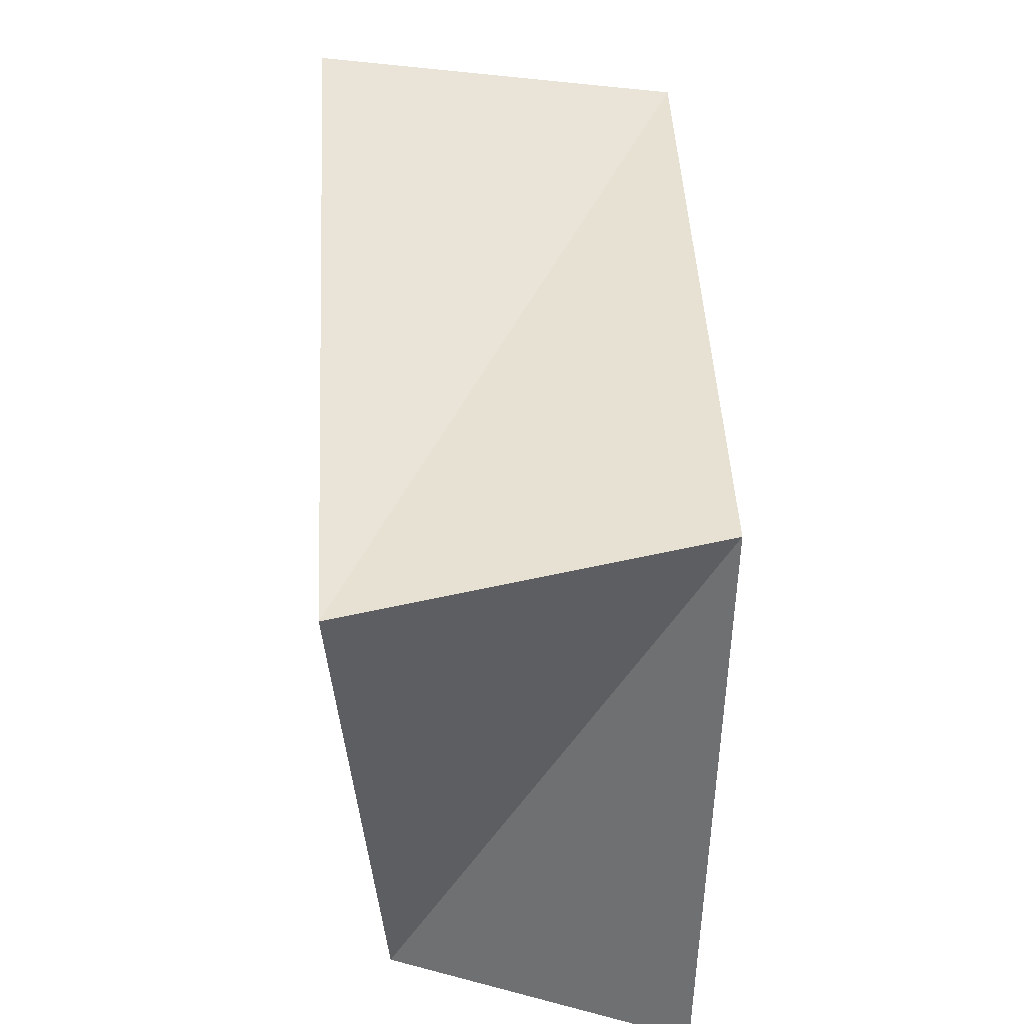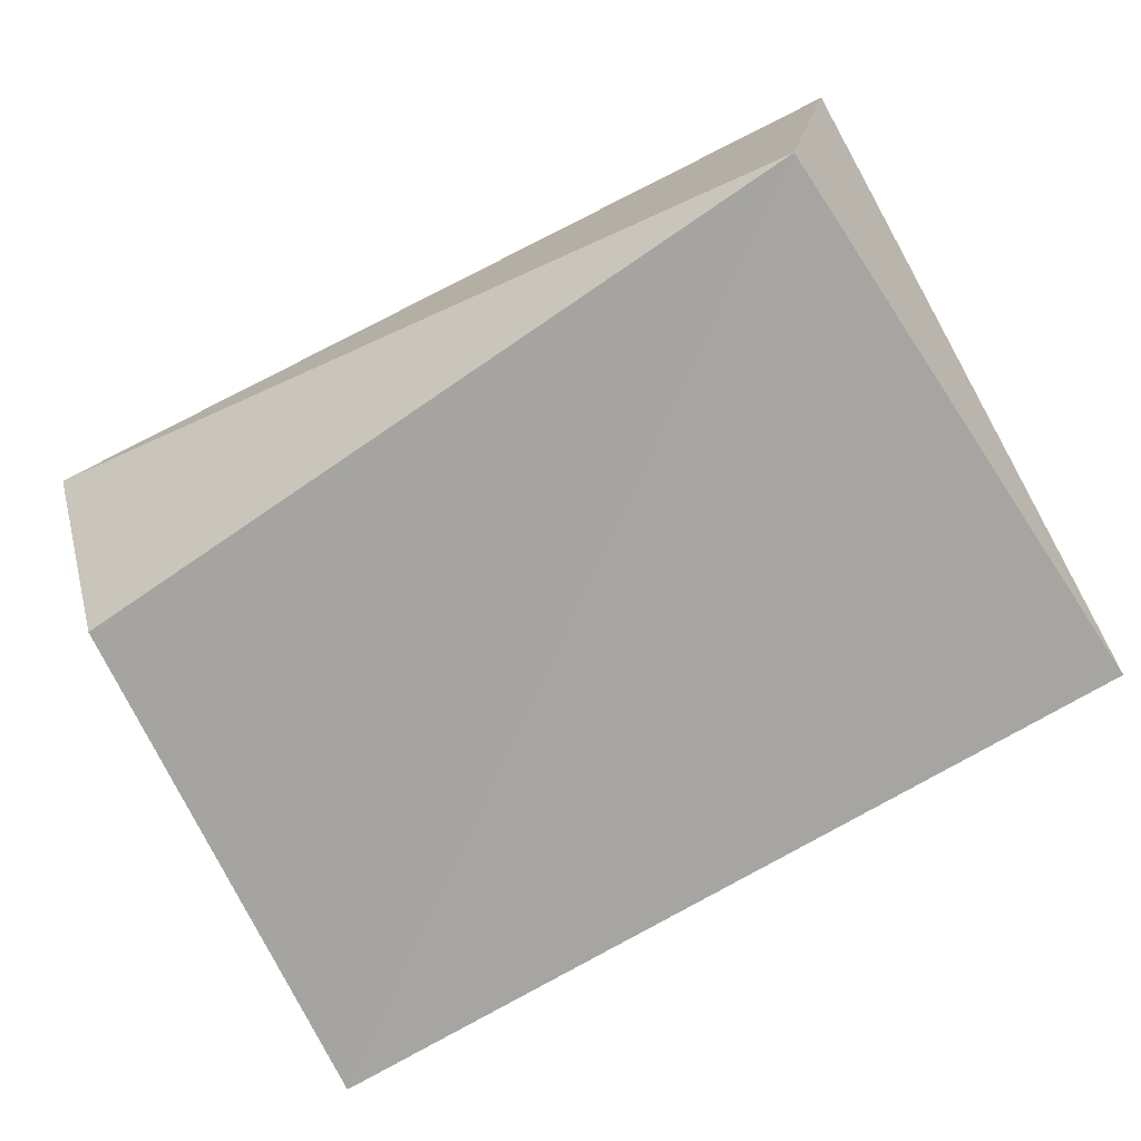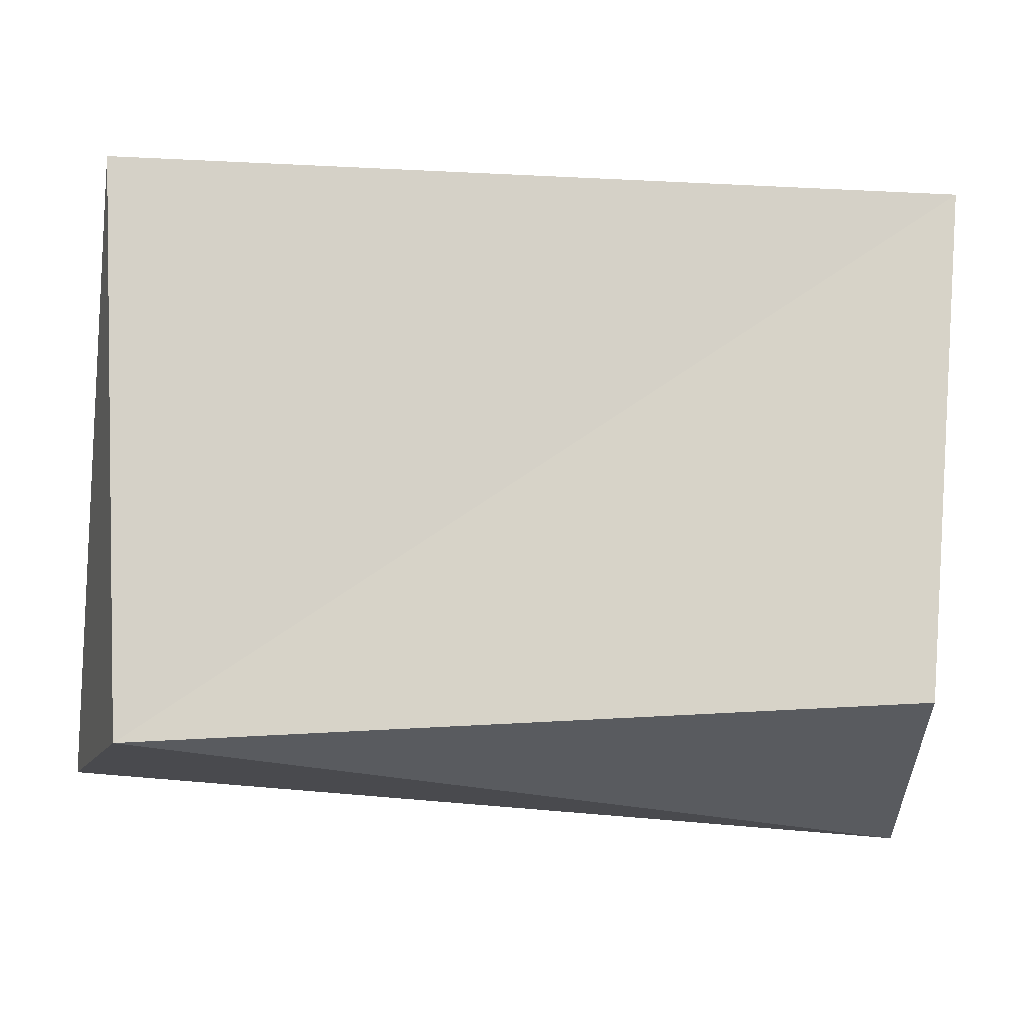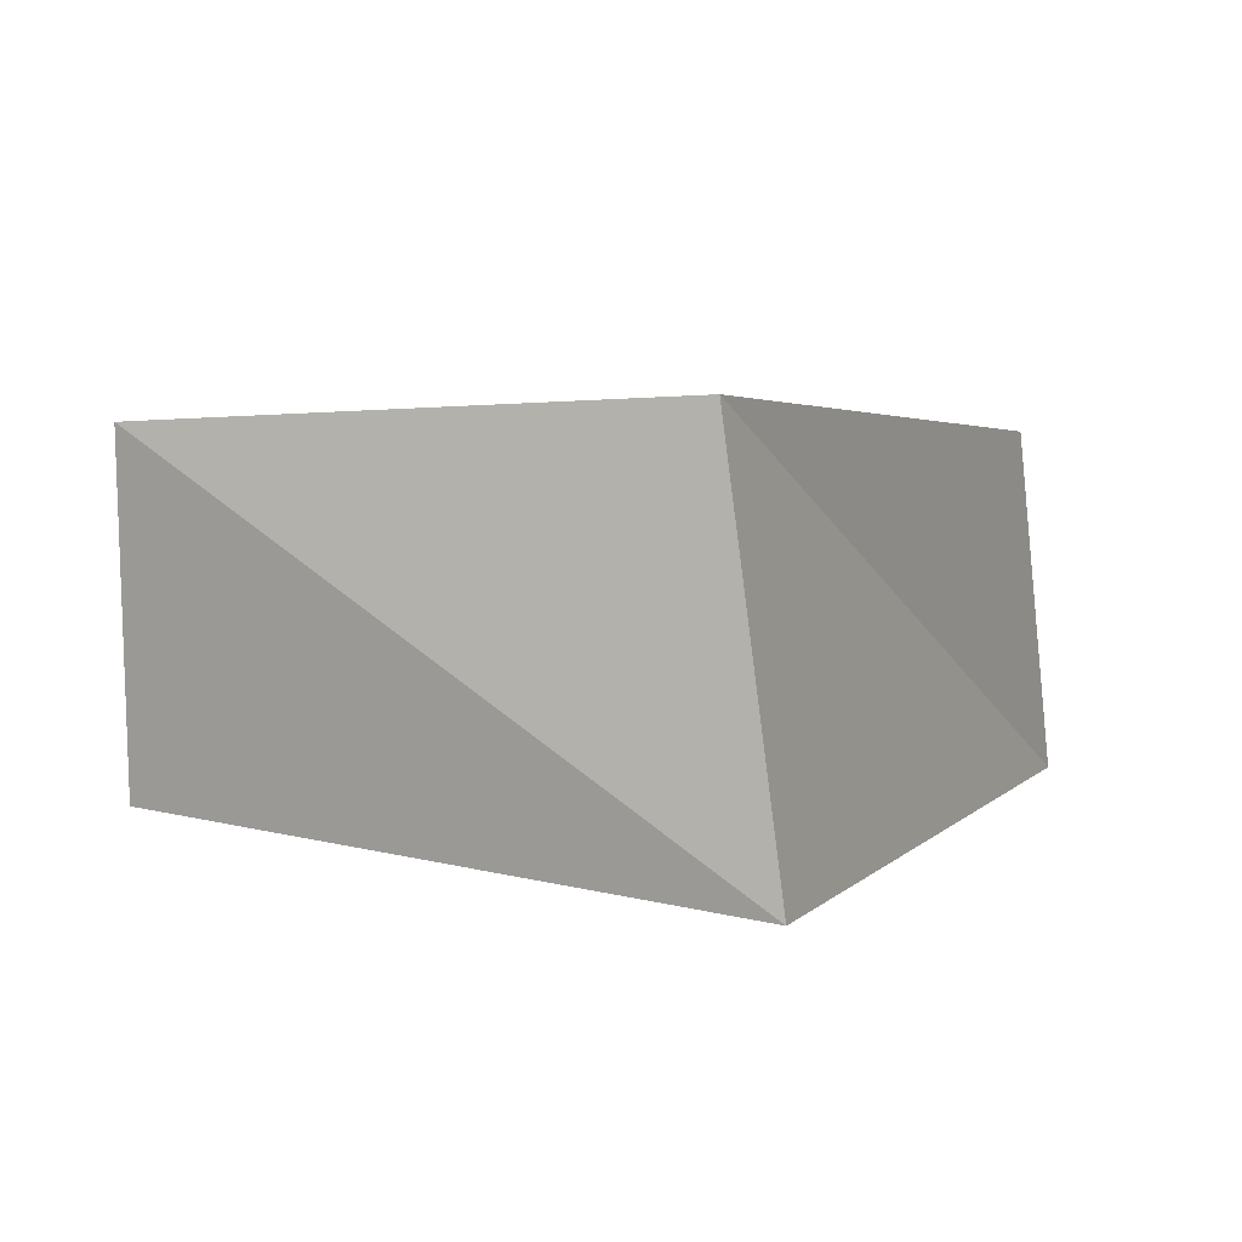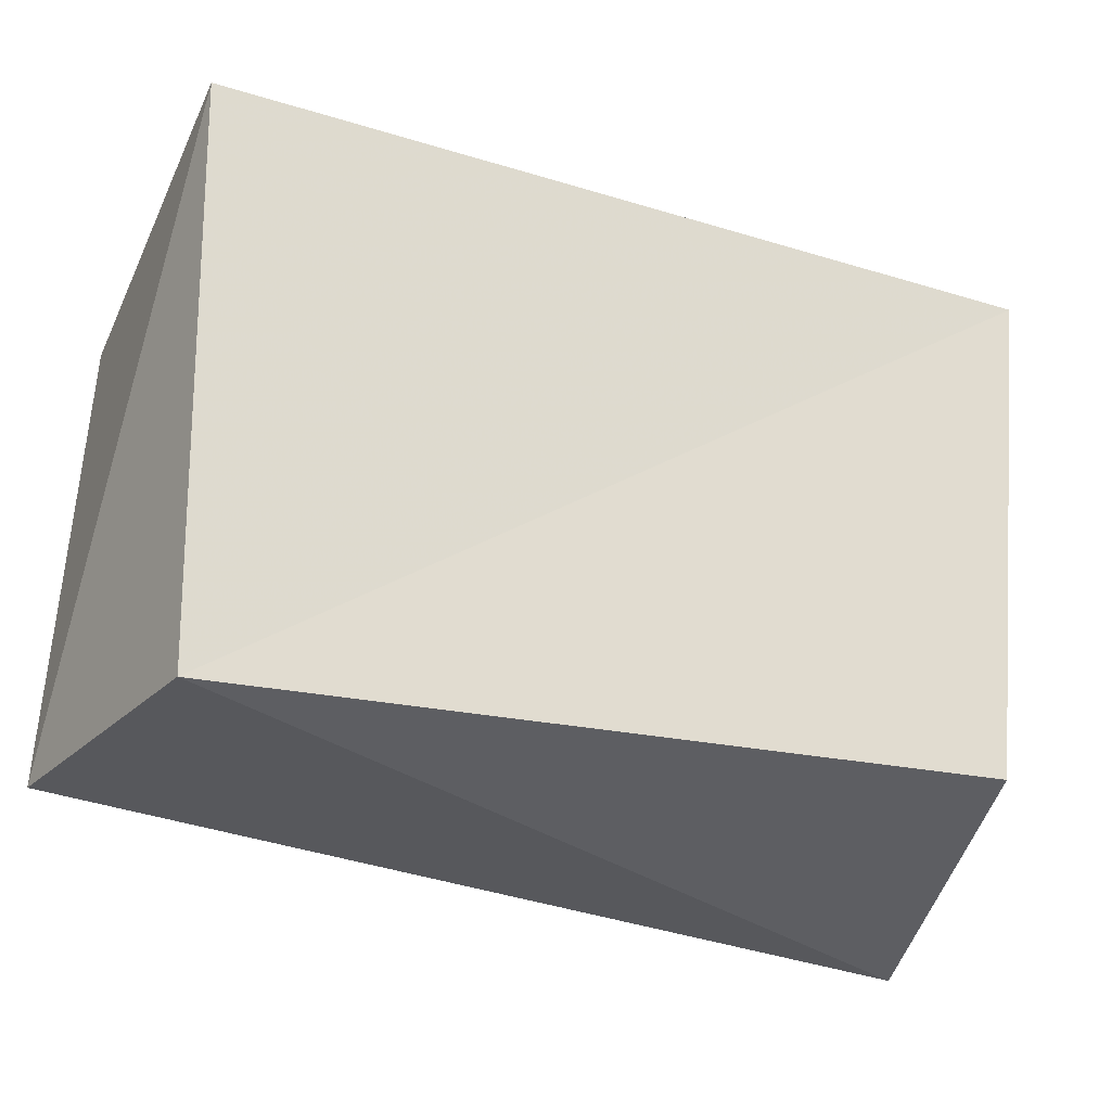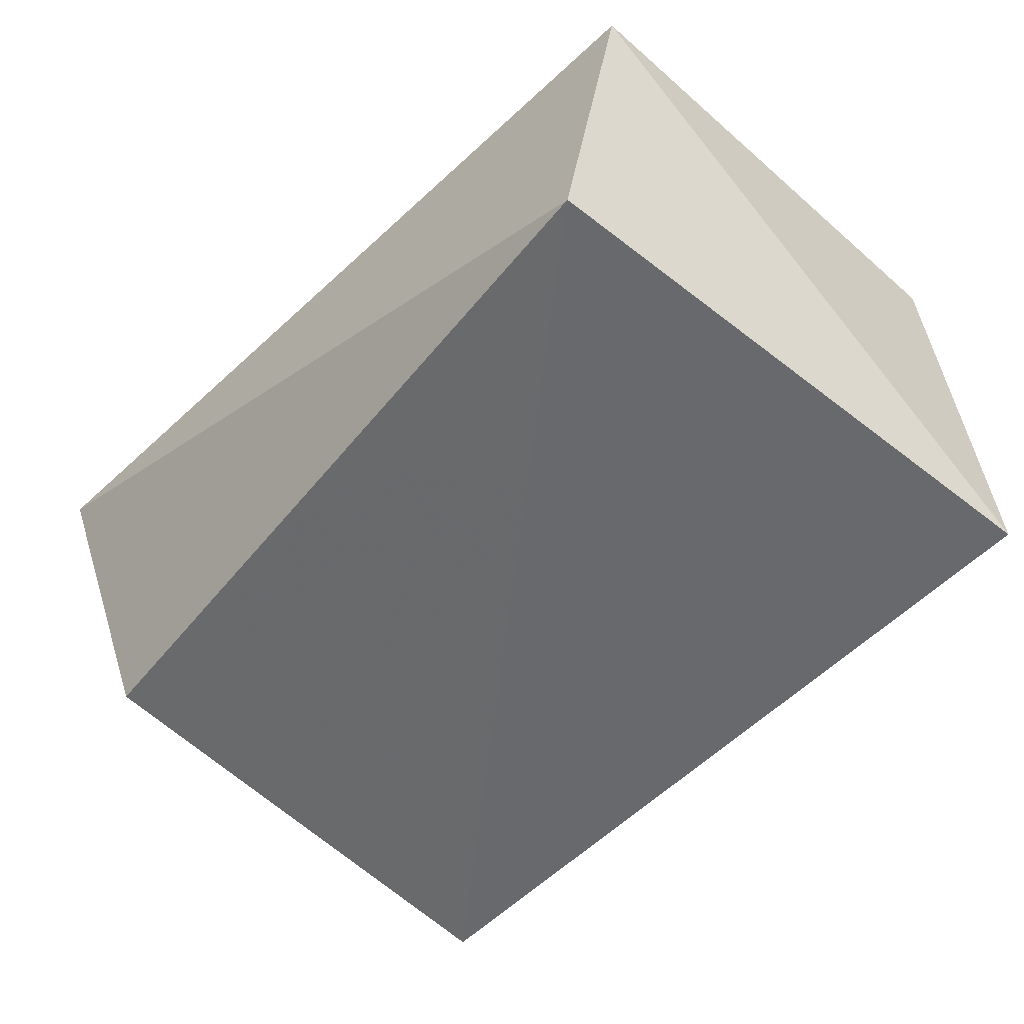
<metadata>
{"format":"obj","ext":"obj","renderer":"f3d","projection":"perspective","resolution":1024,"background":"white","views":[{"elev":43.9,"azim":-92.3,"up":"+Y"},{"elev":-70.4,"azim":30.4,"up":"+Z"},{"elev":-16.5,"azim":172.3,"up":"+Y"},{"elev":3.3,"azim":110.9,"up":"+Z"},{"elev":-30.4,"azim":155.9,"up":"+Y"},{"elev":-50.9,"azim":48.5,"up":"+Z"}]}
</metadata>
<code>
v -0.0516 -0.02849 -0.01802
v 0.04705 -0.03589 -0.01808
v 0.05117 0.03484 -0.02493
v 0.05355 -0.033 0.02061
v 0.05087 0.02833 0.02258
v -0.05679 0.03759 -0.0225
v -0.04493 0.03594 0.02107
v -0.05691 -0.03998 0.0187
f 8 7 1
f 2 8 1
f 1 7 6
f 6 2 1
f 8 5 7
f 4 8 2
f 4 5 8
f 7 5 6
f 3 2 6
f 6 5 3
f 3 4 2
f 5 4 3

</code>
